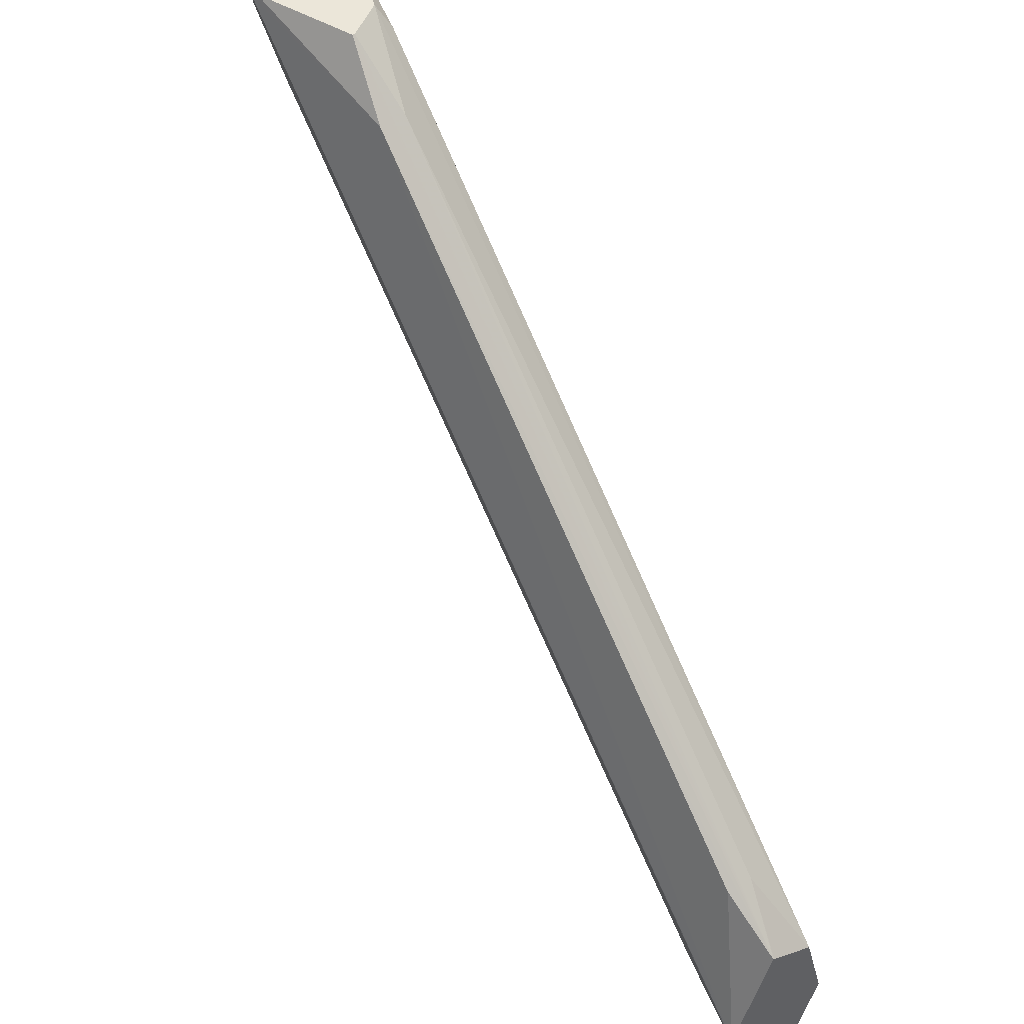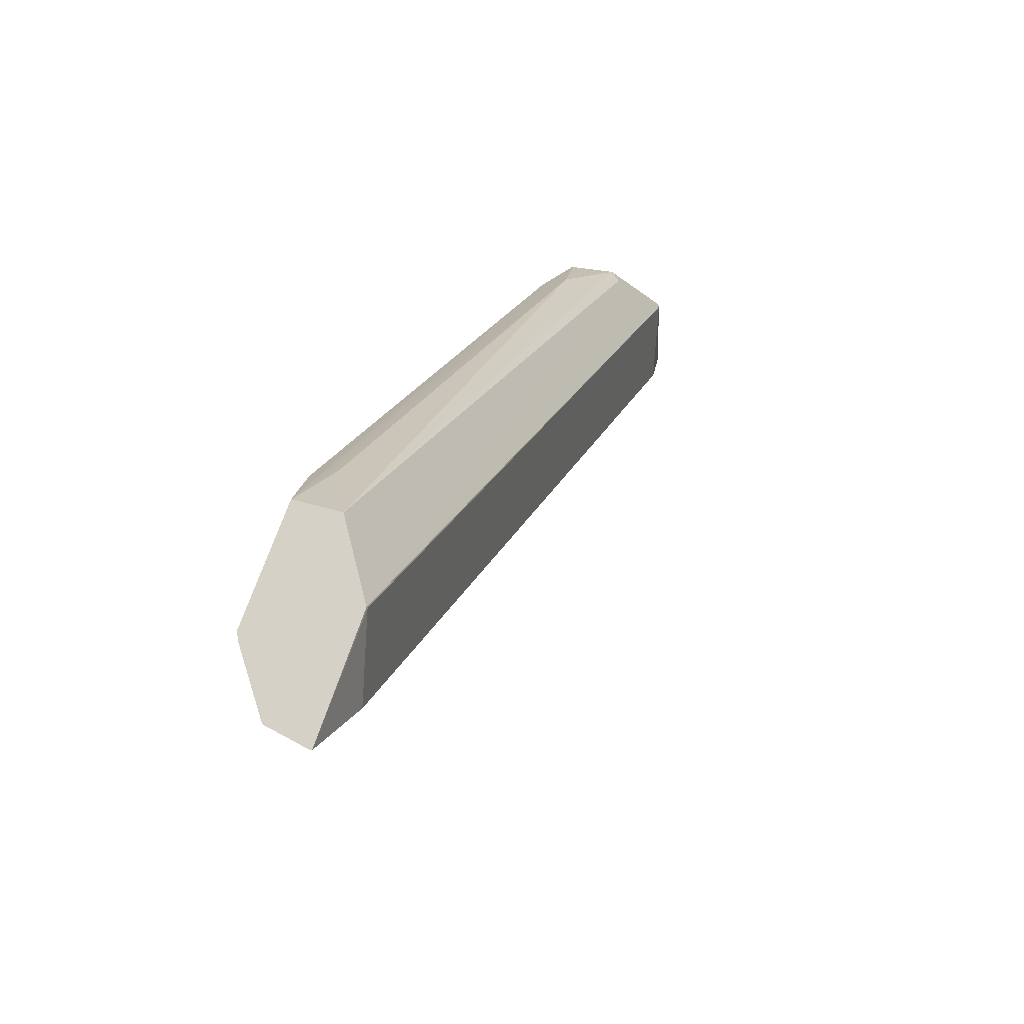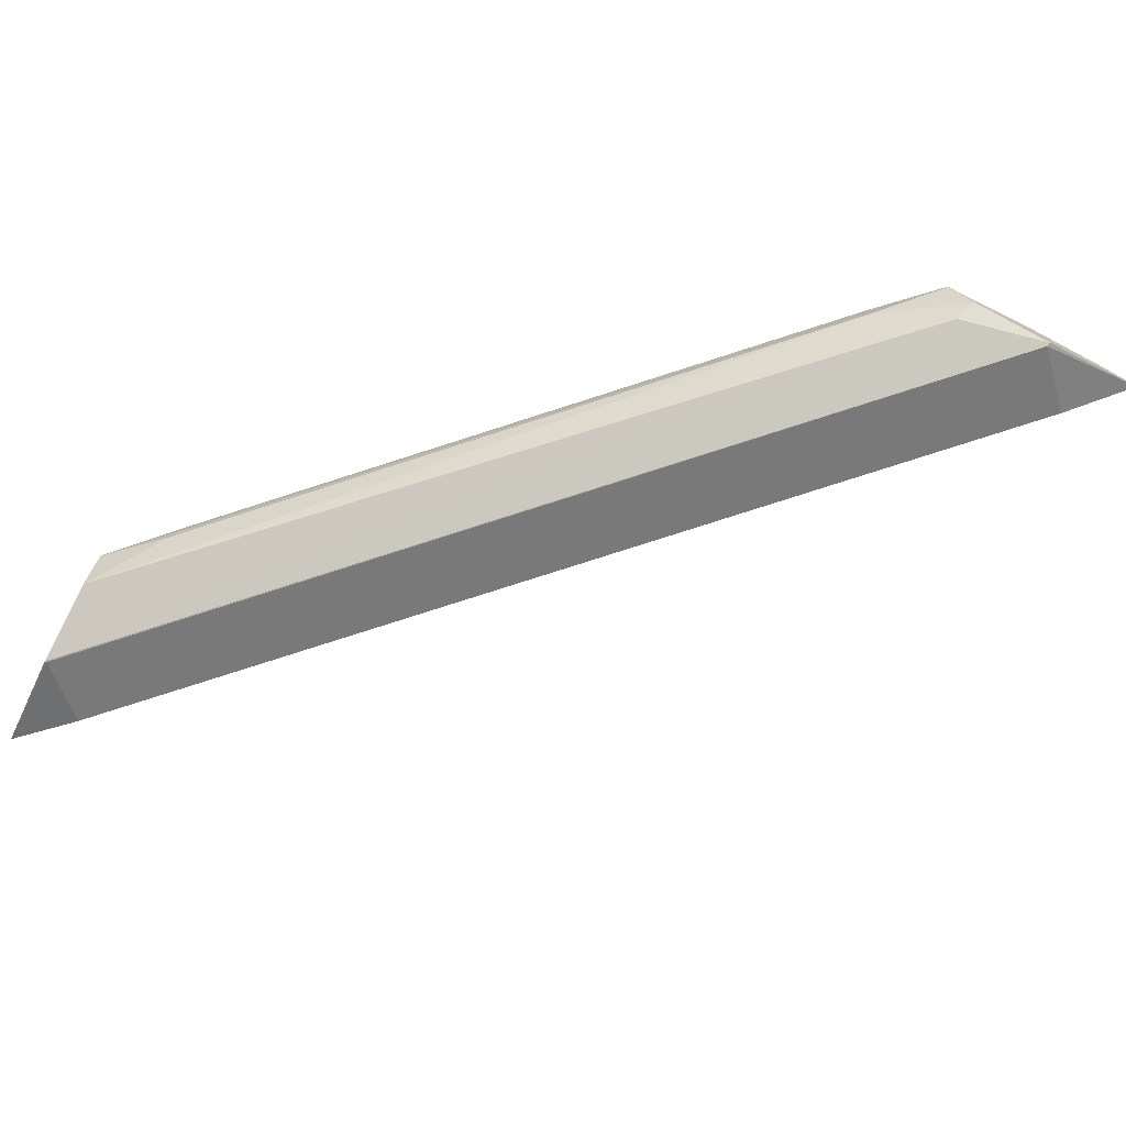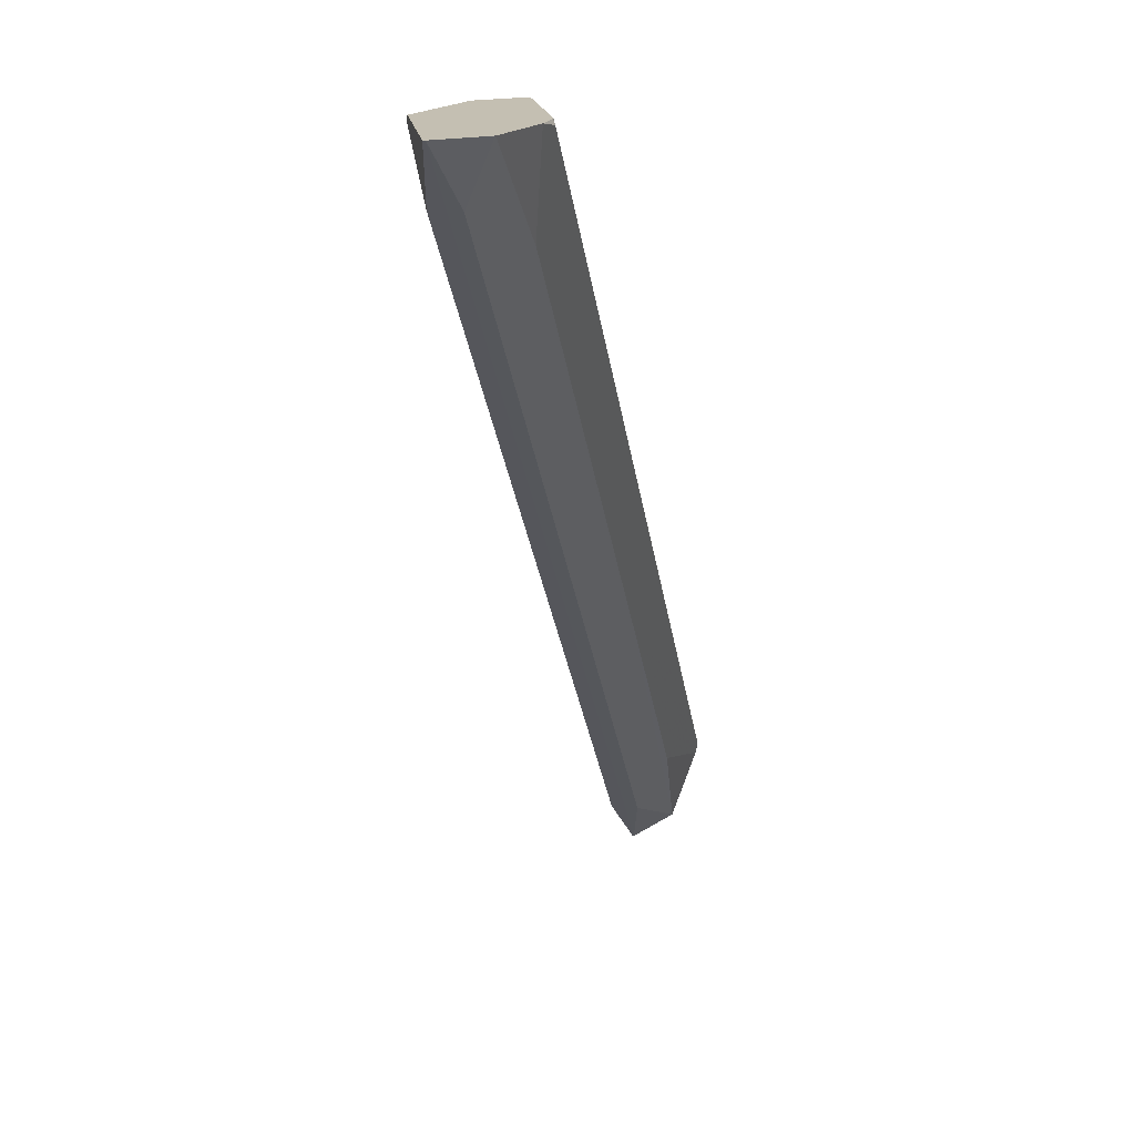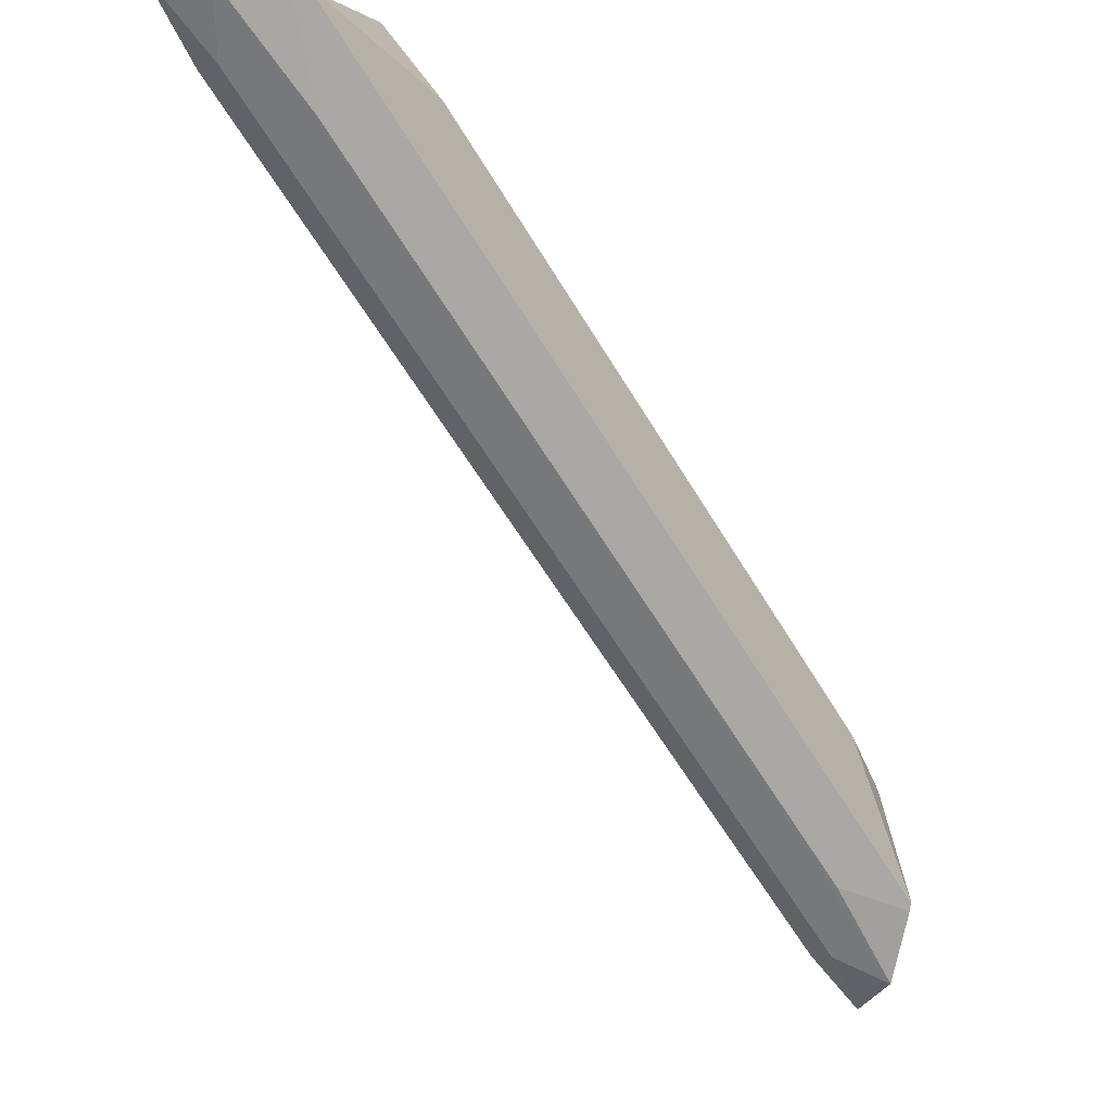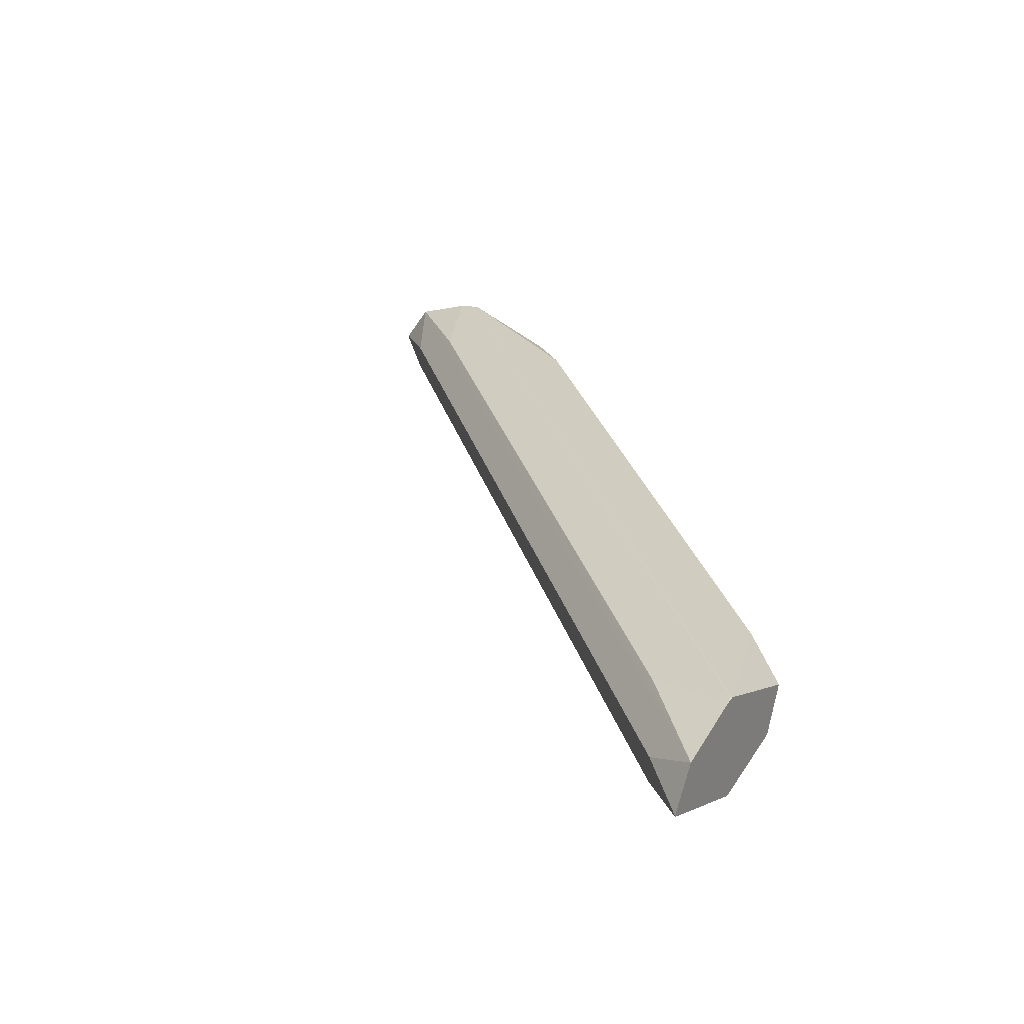
<metadata>
{"format":"obj","ext":"obj","renderer":"f3d","projection":"perspective","resolution":1024,"background":"white","views":[{"elev":48.0,"azim":54.4,"up":"+Y"},{"elev":-29.8,"azim":111.4,"up":"+Y"},{"elev":-76.0,"azim":152.9,"up":"+Z"},{"elev":17.6,"azim":-79.0,"up":"+Y"},{"elev":-2.7,"azim":-44.8,"up":"+Y"},{"elev":25.8,"azim":31.3,"up":"+Z"}]}
</metadata>
<code>
v -0.1809 0.3219 -0.01249
v -0.1809 0.3219 -0.01268
v -0.1809 0.3271 -0.004848
v -0.1914 0.3324 -0.01007
v -0.3432 0.4842 -0.01238
v -0.1914 0.3324 -0.01511
v -0.1813 0.3424 -0.02014
v -0.1809 0.3424 -0.02014
v -0.3432 0.4842 -0.01279
v -0.1809 0.3406 -0.0003766
v -0.1981 0.3458 -0.003358
v -0.2384 0.3861 -0.003358
v -0.3378 0.4842 -0.004625
v -0.3323 0.4733 -0.01007
v -0.2014 0.3626 -0.02014
v -0.3323 0.4733 -0.01511
v -0.1809 0.3585 -0.01604
v -0.3223 0.4834 -0.02014
v -0.3055 0.48 -0.01678
v -0.3224 0.4842 -0.01998
v -0.1809 0.3424 0
v -0.1813 0.3424 0
v -0.2014 0.3626 0
v -0.3264 0.4842 -0.0008222
v -0.3189 0.4666 -0.003358
v -0.3021 0.4633 -0.02014
v -0.2115 0.3928 -0.01007
v -0.1914 0.3726 -0.01007
v -0.1809 0.3624 -0.007719
v -0.3076 0.4842 -0.01469
v -0.2921 0.4733 -0.01007
v -0.1809 0.3624 -0.007539
v -0.1914 0.3726 -0.005035
v -0.2115 0.3928 -0.005035
v -0.2921 0.4733 -0.005035
v -0.3223 0.4834 0
v -0.3021 0.4633 0
v -0.3223 0.4842 -0.0003095
v -0.3029 0.4842 -0.00776
v -0.3029 0.4842 -0.007348
v -0.3214 0.4842 -0.0004121
f 21 32 33
f 17 28 29
f 19 20 30
f 18 20 19
f 17 31 27
f 17 30 31
f 17 19 30
f 17 27 28
f 10 22 23
f 13 25 24
f 12 25 13
f 12 24 25
f 12 23 24
f 11 23 12
f 10 23 11
f 21 33 34
f 16 18 26
f 21 34 35
f 35 40 41
f 21 36 37
f 36 41 38
f 35 41 36
f 10 21 22
f 32 39 40
f 32 34 33
f 32 35 34
f 32 40 35
f 31 39 32
f 30 39 31
f 28 32 29
f 27 31 32
f 27 32 28
f 24 36 38
f 24 37 36
f 23 37 24
f 21 23 22
f 21 37 23
f 21 35 36
f 9 18 16
f 9 20 18
f 8 19 17
f 3 12 13
f 3 11 12
f 3 10 11
f 2 9 6
f 2 7 8
f 2 6 7
f 1 9 2
f 3 13 14
f 1 5 9
f 1 3 4
f 1 10 3
f 1 21 10
f 1 32 21
f 1 29 32
f 1 8 17
f 1 2 8
f 1 4 5
f 3 14 4
f 1 17 29
f 5 14 13
f 4 14 5
f 8 18 19
f 7 26 18
f 7 15 26
f 6 26 15
f 6 16 26
f 6 9 16
f 6 15 7
f 7 18 8
f 5 30 20
f 5 39 30
f 5 40 39
f 5 41 40
f 5 38 41
f 5 24 38
f 5 20 9
f 5 13 24

</code>
